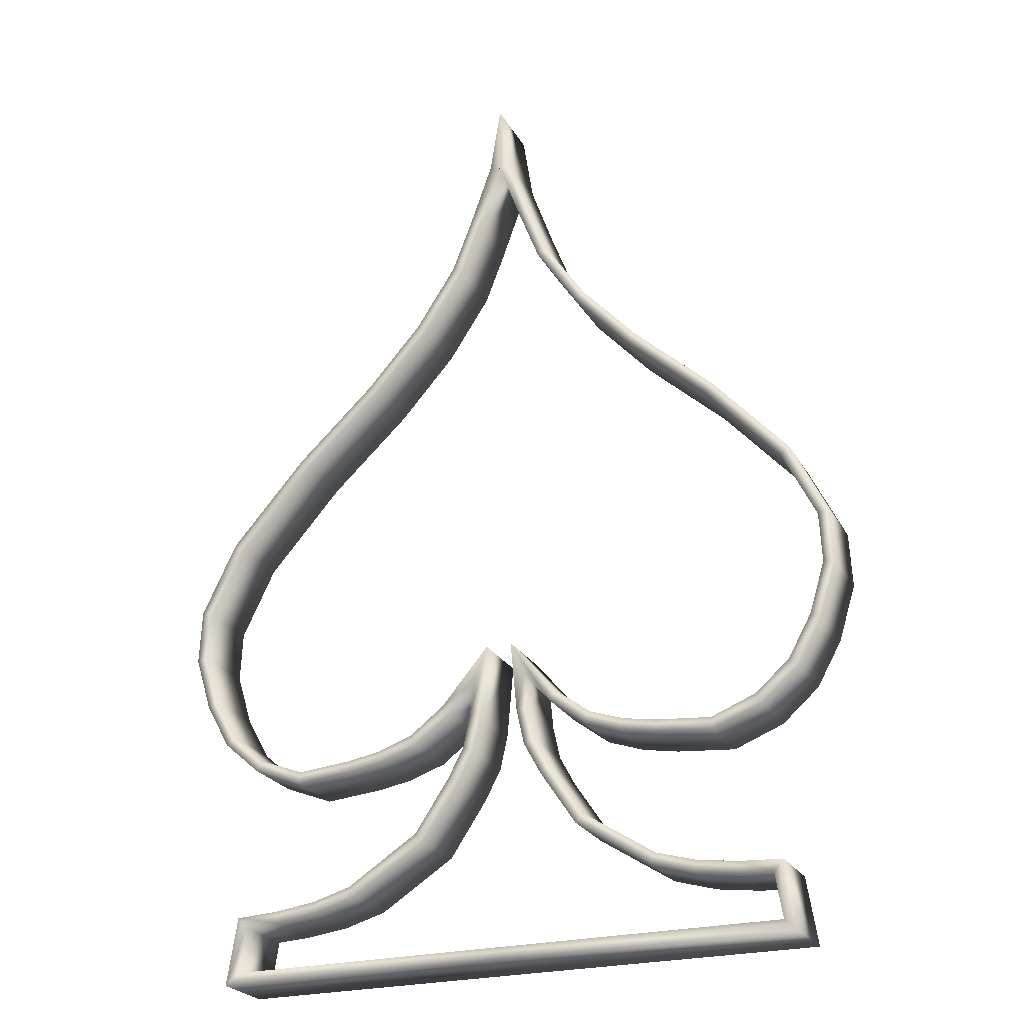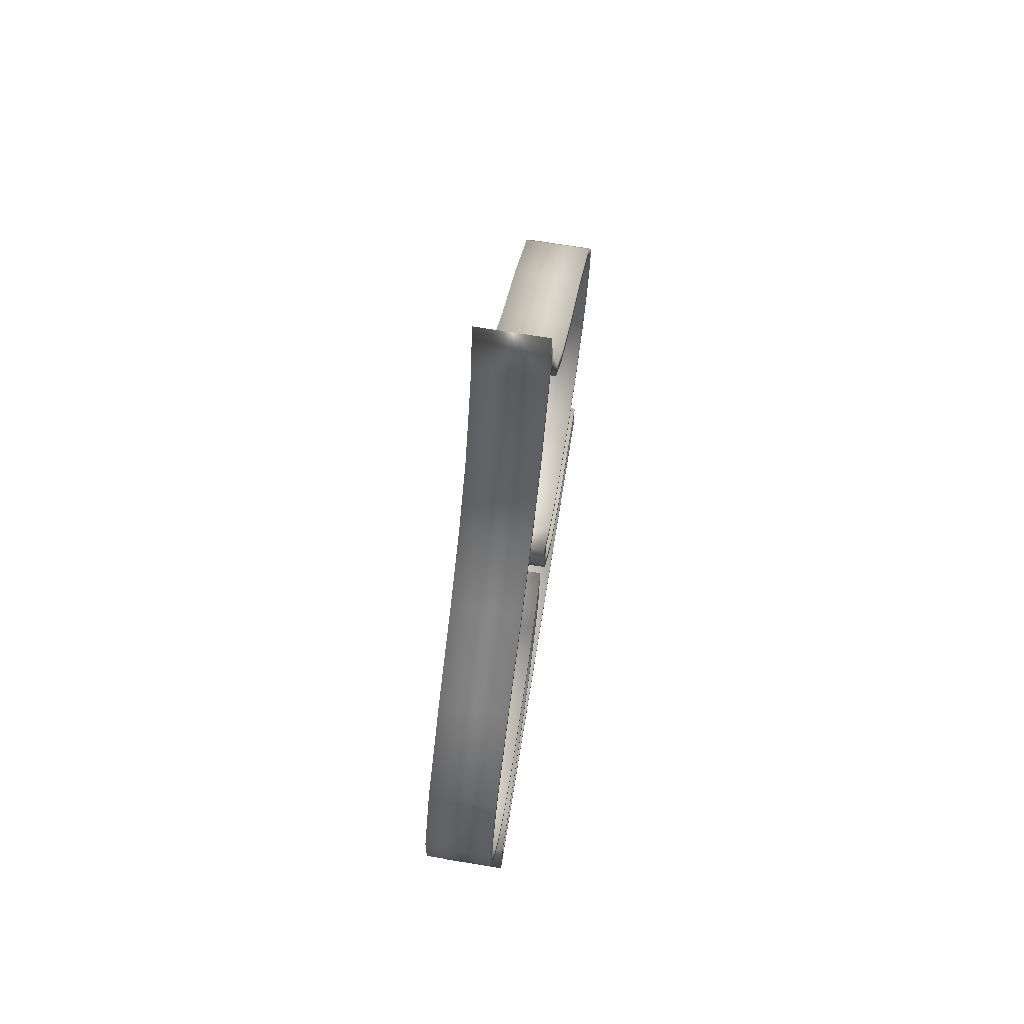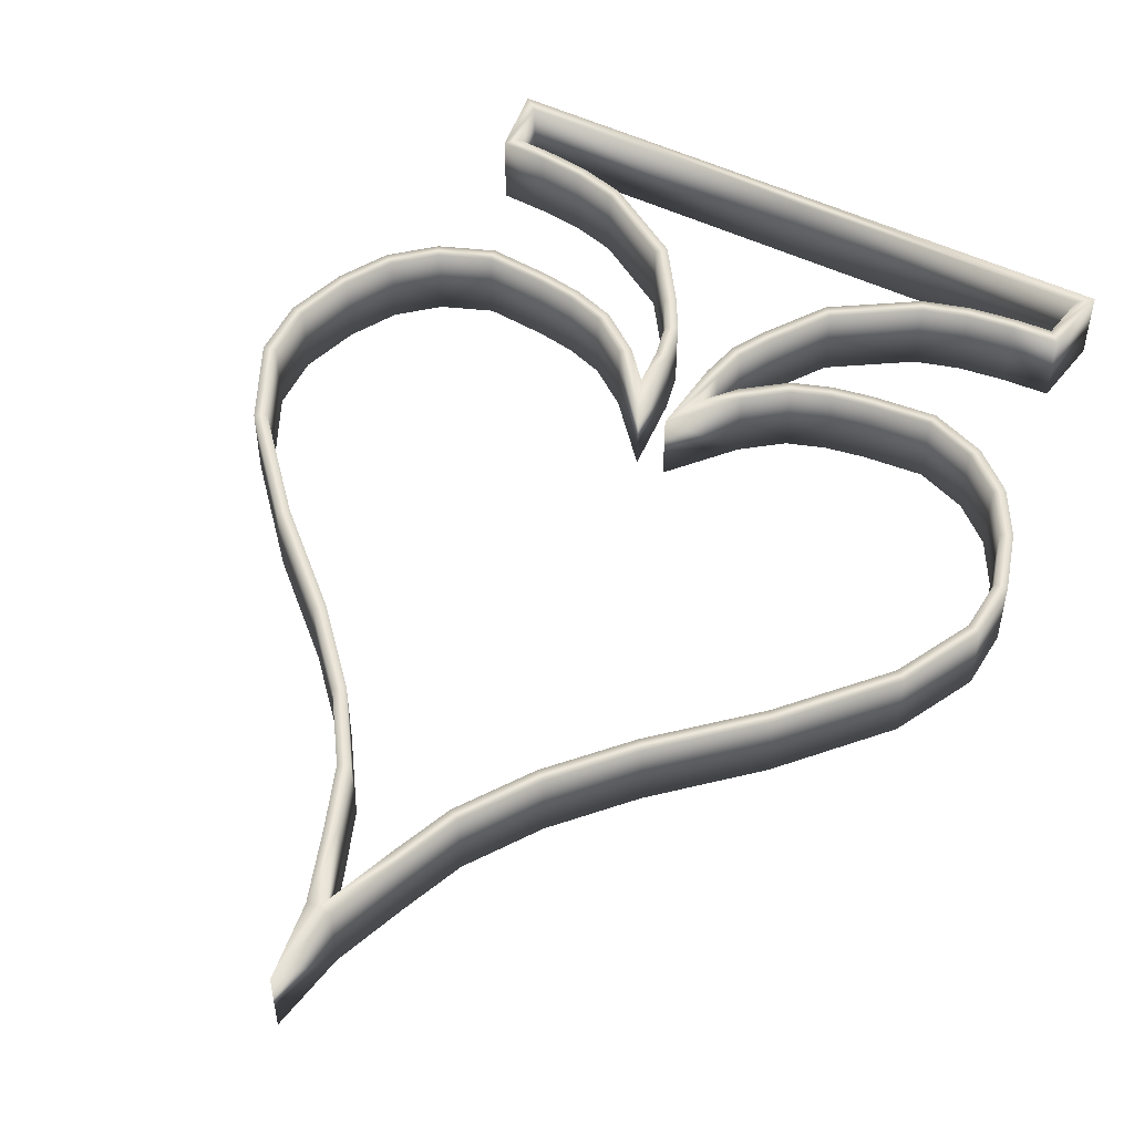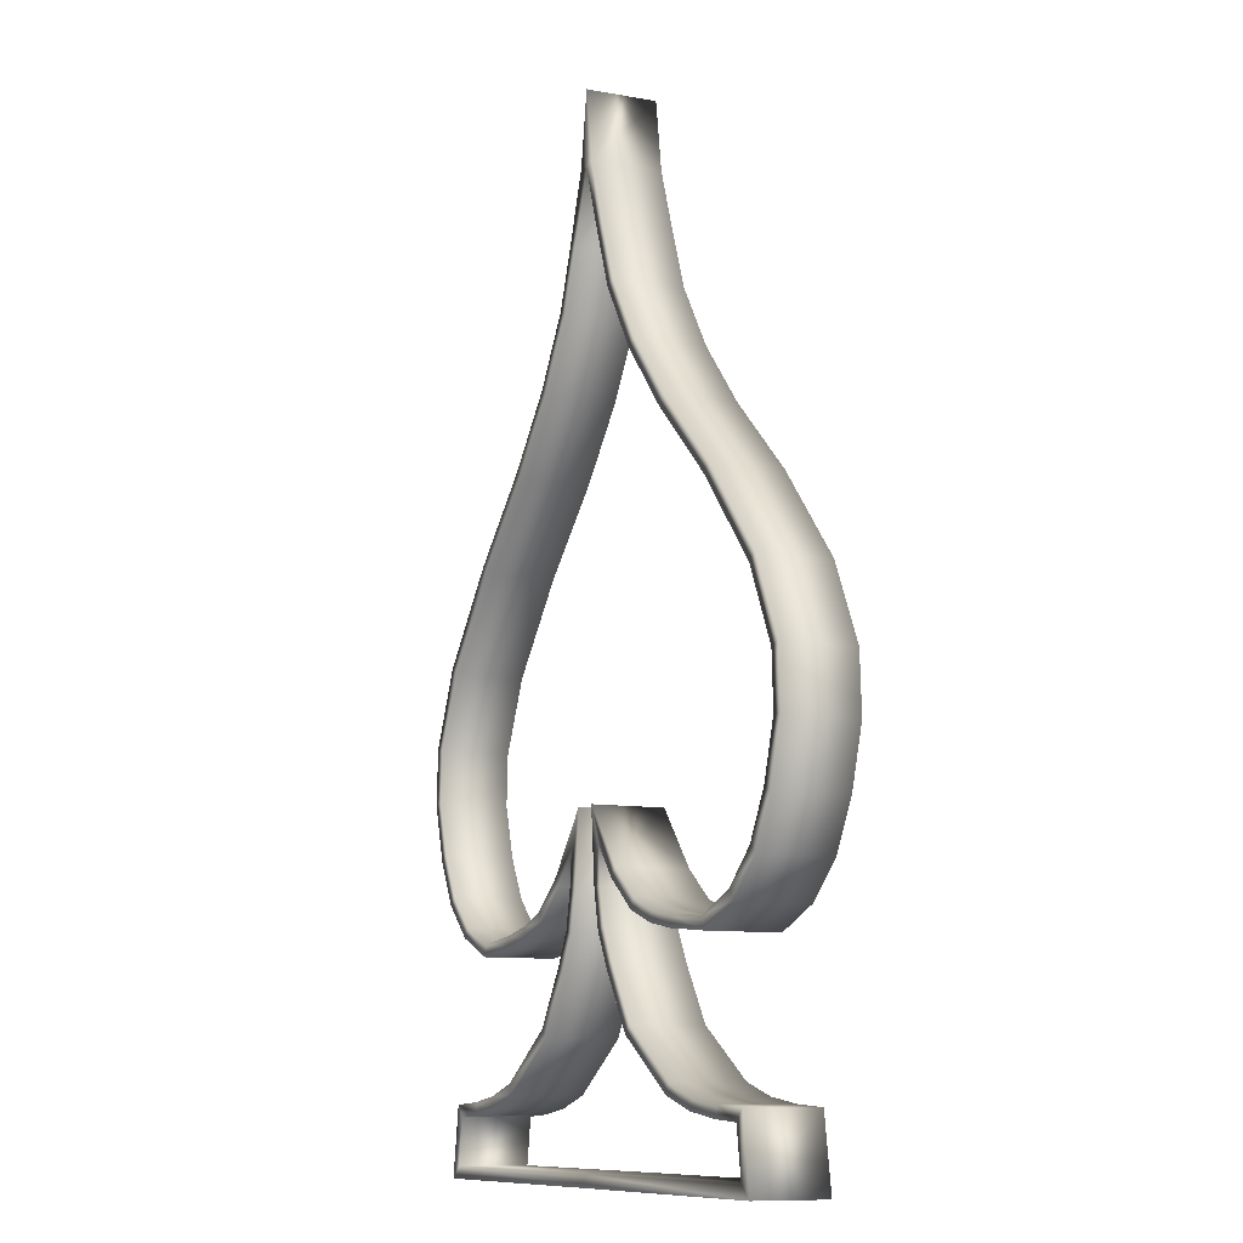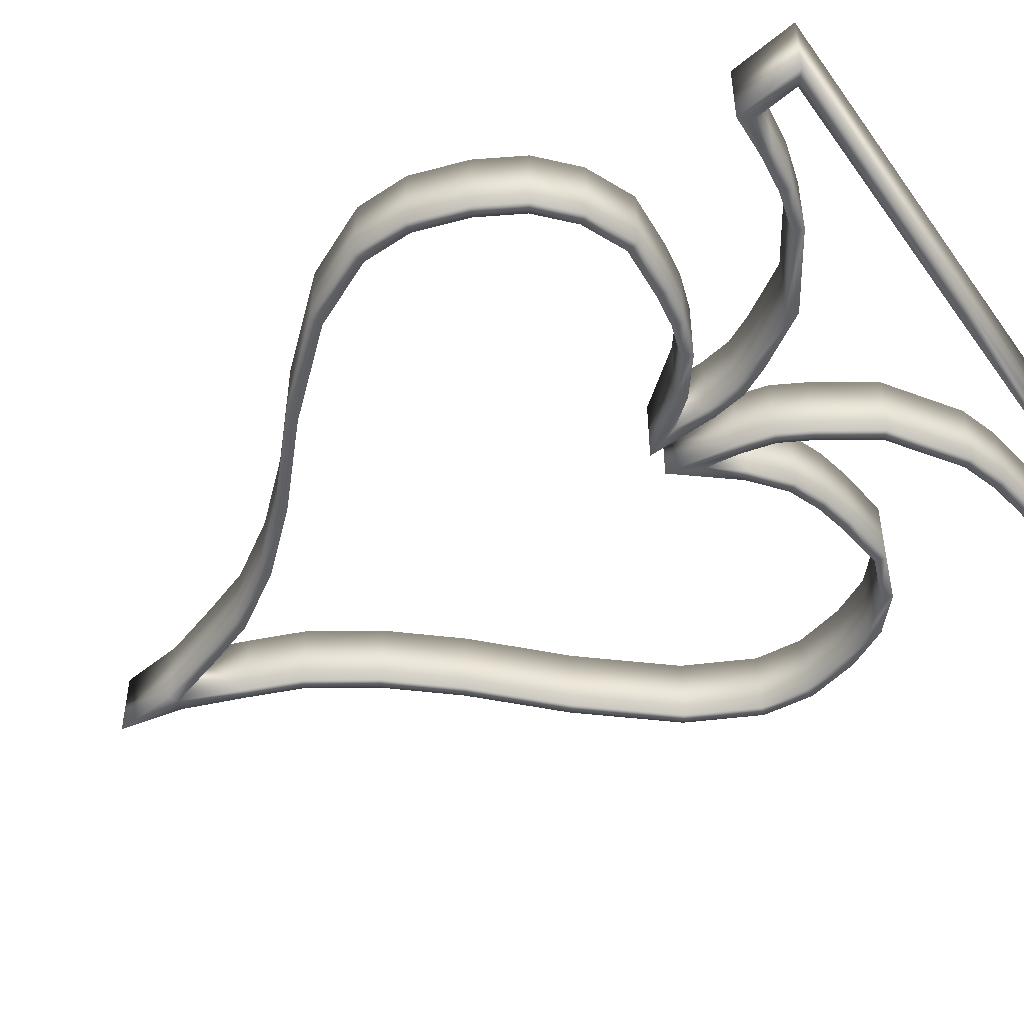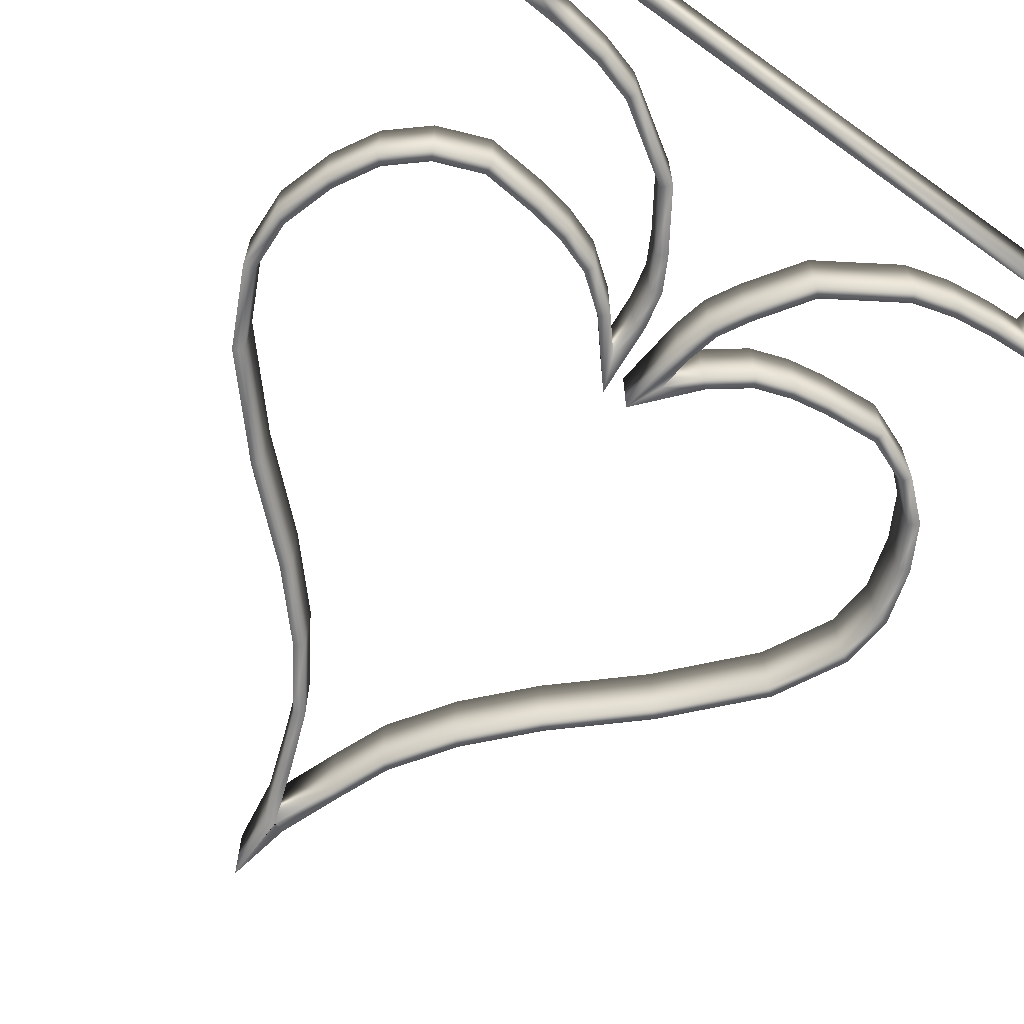
<metadata>
{"format":"obj","ext":"obj","renderer":"f3d","projection":"perspective","resolution":1024,"background":"white","views":[{"elev":-24.4,"azim":-156.9,"up":"+Y"},{"elev":71.6,"azim":99.2,"up":"+Y"},{"elev":51.3,"azim":-152.3,"up":"+Z"},{"elev":-10.1,"azim":-115.0,"up":"+Y"},{"elev":-47.4,"azim":-55.9,"up":"+Z"},{"elev":-64.1,"azim":-35.7,"up":"+Z"}]}
</metadata>
<code>
o cone4
v -0.001247 0.003265 0.02112
v -0.001247 0.5968 0.02112
v -0.06147 0.4396 0.02112
v -0.09665 0.4005 0.02112
v -0.1466 0.3544 0.02112
v -0.1943 0.3007 0.02112
v -0.2166 0.2549 0.02112
v -0.1695 0.1393 0.02112
v -0.01844 0.1785 0.02112
v -0.02238 0.5132 0.02112
v -0.1839 0.003133 0.02112
v -0.1007 0.05668 0.02112
v -0.05639 0.08516 0.02112
v -0.0348 0.1176 0.02112
v -0.2182 0.221 0.02112
v -0.2077 0.1868 0.02112
v -0.1924 0.1594 0.02112
v -0.1387 0.1272 0.02112
v -0.1027 0.1304 0.02112
v -0.0805 0.1343 0.02112
v -0.05765 0.1421 0.02112
v -0.03418 0.16 0.02112
v -0.02489 0.136 0.02112
v -0.02041 0.1565 0.02112
v -0.1773 0.04472 0.02112
v -0.1511 0.0462 0.02112
v -0.1255 0.04956 0.02112
v -0.008052 0.5535 0.02112
v -0.03566 0.4787 0.02112
v -0.001247 0.003265 -0.02136
v -0.1839 0.003133 -0.02136
v -0.1773 0.04472 -0.02136
v -0.1511 0.0462 -0.02136
v -0.1255 0.04956 -0.02136
v -0.1007 0.05668 -0.02136
v -0.05639 0.08516 -0.02136
v -0.0348 0.1176 -0.02136
v -0.02489 0.136 -0.02136
v -0.02041 0.1565 -0.02136
v -0.01844 0.1785 -0.02136
v -0.03418 0.16 -0.02136
v -0.05765 0.1421 -0.02136
v -0.0805 0.1343 -0.02136
v -0.1027 0.1304 -0.02136
v -0.1387 0.1272 -0.02136
v -0.1695 0.1393 -0.02136
v -0.1924 0.1594 -0.02136
v -0.2077 0.1868 -0.02136
v -0.2182 0.221 -0.02136
v -0.2166 0.2549 -0.02136
v -0.1943 0.3007 -0.02136
v -0.1466 0.3544 -0.02136
v -0.09665 0.4005 -0.02136
v -0.06147 0.4396 -0.02136
v -0.03566 0.4787 -0.02136
v -0.02238 0.5132 -0.02136
v -0.008052 0.5535 -0.02136
v -0.001247 0.5968 -0.02136
v 0.05898 0.4396 0.02112
v 0.09416 0.4005 0.02112
v 0.1441 0.3544 0.02112
v 0.1918 0.3007 0.02112
v 0.2141 0.2549 0.02112
v 0.1671 0.1393 0.02112
v 0.01595 0.1785 0.02112
v 0.01988 0.5132 0.02112
v 0.1814 0.003133 0.02112
v 0.09825 0.05668 0.02112
v 0.05389 0.08516 0.02112
v 0.03231 0.1176 0.02112
v 0.2157 0.221 0.02112
v 0.2052 0.1868 0.02112
v 0.1899 0.1594 0.02112
v 0.1362 0.1272 0.02112
v 0.1002 0.1304 0.02112
v 0.07801 0.1343 0.02112
v 0.05516 0.1421 0.02112
v 0.03169 0.16 0.02112
v 0.0224 0.136 0.02112
v 0.01792 0.1565 0.02112
v 0.1748 0.04472 0.02112
v 0.1486 0.0462 0.02112
v 0.123 0.04956 0.02112
v 0.005559 0.5535 0.02112
v 0.03316 0.4787 0.02112
v 0.1814 0.003133 -0.02136
v 0.1748 0.04472 -0.02136
v 0.1486 0.0462 -0.02136
v 0.123 0.04956 -0.02136
v 0.09825 0.05668 -0.02136
v 0.05389 0.08516 -0.02136
v 0.03231 0.1176 -0.02136
v 0.0224 0.136 -0.02136
v 0.01792 0.1565 -0.02136
v 0.01595 0.1785 -0.02136
v 0.03169 0.16 -0.02136
v 0.05516 0.1421 -0.02136
v 0.07801 0.1343 -0.02136
v 0.1002 0.1304 -0.02136
v 0.1362 0.1272 -0.02136
v 0.1671 0.1393 -0.02136
v 0.1899 0.1594 -0.02136
v 0.2052 0.1868 -0.02136
v 0.2157 0.221 -0.02136
v 0.2141 0.2549 -0.02136
v 0.1918 0.3007 -0.02136
v 0.1441 0.3544 -0.02136
v 0.09416 0.4005 -0.02136
v 0.05898 0.4396 -0.02136
v 0.03316 0.4787 -0.02136
v 0.01988 0.5132 -0.02136
v 0.005559 0.5535 -0.02136
v -0.001247 0.551 0.02112
v -0.001135 0.5517 0.02112
v -0.01571 0.5107 0.02112
v -0.0293 0.4754 0.02112
v -0.05583 0.4352 0.02112
v -0.09159 0.3955 0.02112
v -0.1416 0.3494 0.02112
v -0.1884 0.2967 0.02112
v -0.2096 0.2531 0.02112
v -0.2111 0.2219 0.02112
v -0.2011 0.1896 0.02112
v -0.1868 0.1639 0.02112
v -0.1658 0.1454 0.02112
v -0.1377 0.1344 0.02112
v -0.1036 0.1374 0.02112
v -0.08227 0.1412 0.02112
v -0.06105 0.1485 0.02112
v -0.0391 0.1652 0.02112
v -0.009364 0.2001 0.02112
v -0.01338 0.1554 0.02112
v -0.01817 0.1335 0.02112
v -0.0287 0.114 0.02112
v -0.0513 0.07999 0.02112
v -0.09777 0.05014 0.02112
v -0.1241 0.04258 0.02112
v -0.1504 0.03912 0.02112
v -0.1712 0.03795 0.02112
v -0.1756 0.01024 0.02112
v -0.001247 0.01037 0.02112
v 0.1731 0.01024 0.02112
v 0.1687 0.03795 0.02112
v 0.148 0.03912 0.02112
v 0.1216 0.04258 0.02112
v 0.09528 0.05014 0.02112
v 0.0488 0.07999 0.02112
v 0.02621 0.114 0.02112
v 0.01567 0.1335 0.02112
v 0.01088 0.1554 0.02112
v 0.006871 0.2001 0.02112
v 0.03661 0.1652 0.02112
v 0.05855 0.1485 0.02112
v 0.07978 0.1412 0.02112
v 0.1011 0.1374 0.02112
v 0.1352 0.1344 0.02112
v 0.1633 0.1454 0.02112
v 0.1843 0.1639 0.02112
v 0.1986 0.1896 0.02112
v 0.2086 0.2219 0.02112
v 0.2071 0.2531 0.02112
v 0.1859 0.2967 0.02112
v 0.1391 0.3494 0.02112
v 0.0891 0.3955 0.02112
v 0.05334 0.4352 0.02112
v 0.02681 0.4754 0.02112
v 0.01322 0.5107 0.02112
v -0.001358 0.5517 0.02112
v -0.001247 0.551 -0.02136
v -0.001358 0.5517 -0.02136
v 0.01322 0.5107 -0.02136
v 0.02681 0.4754 -0.02136
v 0.05334 0.4352 -0.02136
v 0.0891 0.3955 -0.02136
v 0.1391 0.3494 -0.02136
v 0.1859 0.2967 -0.02136
v 0.2071 0.2531 -0.02136
v 0.2086 0.2219 -0.02136
v 0.1986 0.1896 -0.02136
v 0.1843 0.1639 -0.02136
v 0.1633 0.1454 -0.02136
v 0.1352 0.1344 -0.02136
v 0.1011 0.1374 -0.02136
v 0.07978 0.1412 -0.02136
v 0.05855 0.1485 -0.02136
v 0.03661 0.1652 -0.02136
v 0.006871 0.2001 -0.02136
v 0.01088 0.1554 -0.02136
v 0.01567 0.1335 -0.02136
v 0.02621 0.114 -0.02136
v 0.0488 0.07999 -0.02136
v 0.09528 0.05014 -0.02136
v 0.1216 0.04258 -0.02136
v 0.148 0.03912 -0.02136
v 0.1687 0.03795 -0.02136
v 0.1731 0.01024 -0.02136
v -0.001247 0.01037 -0.02136
v -0.1756 0.01024 -0.02136
v -0.1712 0.03795 -0.02136
v -0.1504 0.03912 -0.02136
v -0.1241 0.04258 -0.02136
v -0.09777 0.05014 -0.02136
v -0.0513 0.07999 -0.02136
v -0.0287 0.114 -0.02136
v -0.01817 0.1335 -0.02136
v -0.01338 0.1554 -0.02136
v -0.009364 0.2001 -0.02136
v -0.0391 0.1652 -0.02136
v -0.06105 0.1485 -0.02136
v -0.08227 0.1412 -0.02136
v -0.1036 0.1374 -0.02136
v -0.1377 0.1344 -0.02136
v -0.1658 0.1454 -0.02136
v -0.1868 0.1639 -0.02136
v -0.2011 0.1896 -0.02136
v -0.2111 0.2219 -0.02136
v -0.2096 0.2531 -0.02136
v -0.1884 0.2967 -0.02136
v -0.1416 0.3494 -0.02136
v -0.09159 0.3955 -0.02136
v -0.05583 0.4352 -0.02136
v -0.0293 0.4754 -0.02136
v -0.01571 0.5107 -0.02136
v -0.001135 0.5517 -0.02136
g cone4_default2
f 1 141 140 11
f 2 58 57 28
f 2 84 112 58
f 2 113 168 84
f 3 54 53 4
f 3 117 116 29
f 4 53 52 5
f 4 118 117 3
f 5 52 51 6
f 5 119 118 4
f 6 51 50 7
f 6 120 119 5
f 7 50 49 15
f 7 121 120 6
f 8 46 45 18
f 8 125 124 17
f 9 40 39 24
f 9 131 130 22
f 10 56 55 29
f 10 115 114 28
f 11 31 30 1
f 11 140 139 25
f 12 35 34 27
f 12 136 135 13
f 13 36 35 12
f 13 135 134 14
f 14 37 36 13
f 14 134 133 23
f 15 49 48 16
f 15 122 121 7
f 16 48 47 17
f 16 123 122 15
f 17 47 46 8
f 17 124 123 16
f 18 45 44 19
f 18 126 125 8
f 19 44 43 20
f 19 127 126 18
f 20 43 42 21
f 20 128 127 19
f 21 42 41 22
f 21 129 128 20
f 22 41 40 9
f 22 130 129 21
f 23 38 37 14
f 23 133 132 24
f 24 39 38 23
f 24 132 131 9
f 25 32 31 11
f 25 139 138 26
f 26 33 32 25
f 26 138 137 27
f 27 34 33 26
f 27 137 136 12
f 28 57 56 10
f 28 114 113 2
f 29 55 54 3
f 29 116 115 10
f 30 86 67 1
f 30 197 196 86
f 31 198 197 30
f 32 199 198 31
f 33 200 199 32
f 34 201 200 33
f 35 202 201 34
f 36 203 202 35
f 37 204 203 36
f 38 205 204 37
f 39 206 205 38
f 40 207 206 39
f 41 208 207 40
f 42 209 208 41
f 43 210 209 42
f 44 211 210 43
f 45 212 211 44
f 46 213 212 45
f 47 214 213 46
f 48 215 214 47
f 49 216 215 48
f 50 217 216 49
f 51 218 217 50
f 52 219 218 51
f 53 220 219 52
f 54 221 220 53
f 55 222 221 54
f 56 223 222 55
f 57 224 223 56
f 58 169 224 57
f 59 109 110 85
f 59 165 164 60
f 60 108 109 59
f 60 164 163 61
f 61 107 108 60
f 61 163 162 62
f 62 106 107 61
f 62 162 161 63
f 63 105 106 62
f 63 161 160 71
f 64 101 102 73
f 64 157 156 74
f 65 95 96 78
f 65 151 150 80
f 66 111 112 84
f 66 167 166 85
f 67 86 87 81
f 67 142 141 1
f 68 90 91 69
f 68 146 145 83
f 69 91 92 70
f 69 147 146 68
f 70 92 93 79
f 70 148 147 69
f 71 104 105 63
f 71 160 159 72
f 72 103 104 71
f 72 159 158 73
f 73 102 103 72
f 73 158 157 64
f 74 100 101 64
f 74 156 155 75
f 75 99 100 74
f 75 155 154 76
f 76 98 99 75
f 76 154 153 77
f 77 97 98 76
f 77 153 152 78
f 78 96 97 77
f 78 152 151 65
f 79 93 94 80
f 79 149 148 70
f 80 94 95 65
f 80 150 149 79
f 81 87 88 82
f 81 143 142 67
f 82 88 89 83
f 82 144 143 81
f 83 89 90 68
f 83 145 144 82
f 84 168 167 66
f 85 110 111 66
f 85 166 165 59
f 86 196 195 87
f 87 195 194 88
f 88 194 193 89
f 89 193 192 90
f 90 192 191 91
f 91 191 190 92
f 92 190 189 93
f 93 189 188 94
f 94 188 187 95
f 95 187 186 96
f 96 186 185 97
f 97 185 184 98
f 98 184 183 99
f 99 183 182 100
f 100 182 181 101
f 101 181 180 102
f 102 180 179 103
f 103 179 178 104
f 104 178 177 105
f 105 177 176 106
f 106 176 175 107
f 107 175 174 108
f 108 174 173 109
f 109 173 172 110
f 110 172 171 111
f 111 171 170 112
f 112 170 169 58
f 113 169 170 168
f 114 224 169 113
f 115 223 224 114
f 116 222 223 115
f 117 221 222 116
f 118 220 221 117
f 119 219 220 118
f 120 218 219 119
f 121 217 218 120
f 122 216 217 121
f 123 215 216 122
f 124 214 215 123
f 125 213 214 124
f 126 212 213 125
f 127 211 212 126
f 128 210 211 127
f 129 209 210 128
f 130 208 209 129
f 131 207 208 130
f 132 206 207 131
f 133 205 206 132
f 134 204 205 133
f 135 203 204 134
f 136 202 203 135
f 137 201 202 136
f 138 200 201 137
f 139 199 200 138
f 140 198 199 139
f 141 197 198 140
f 142 196 197 141
f 143 195 196 142
f 144 194 195 143
f 145 193 194 144
f 146 192 193 145
f 147 191 192 146
f 148 190 191 147
f 149 189 190 148
f 150 188 189 149
f 151 187 188 150
f 152 186 187 151
f 153 185 186 152
f 154 184 185 153
f 155 183 184 154
f 156 182 183 155
f 157 181 182 156
f 158 180 181 157
f 159 179 180 158
f 160 178 179 159
f 161 177 178 160
f 162 176 177 161
f 163 175 176 162
f 164 174 175 163
f 165 173 174 164
f 166 172 173 165
f 167 171 172 166
f 168 170 171 167

</code>
